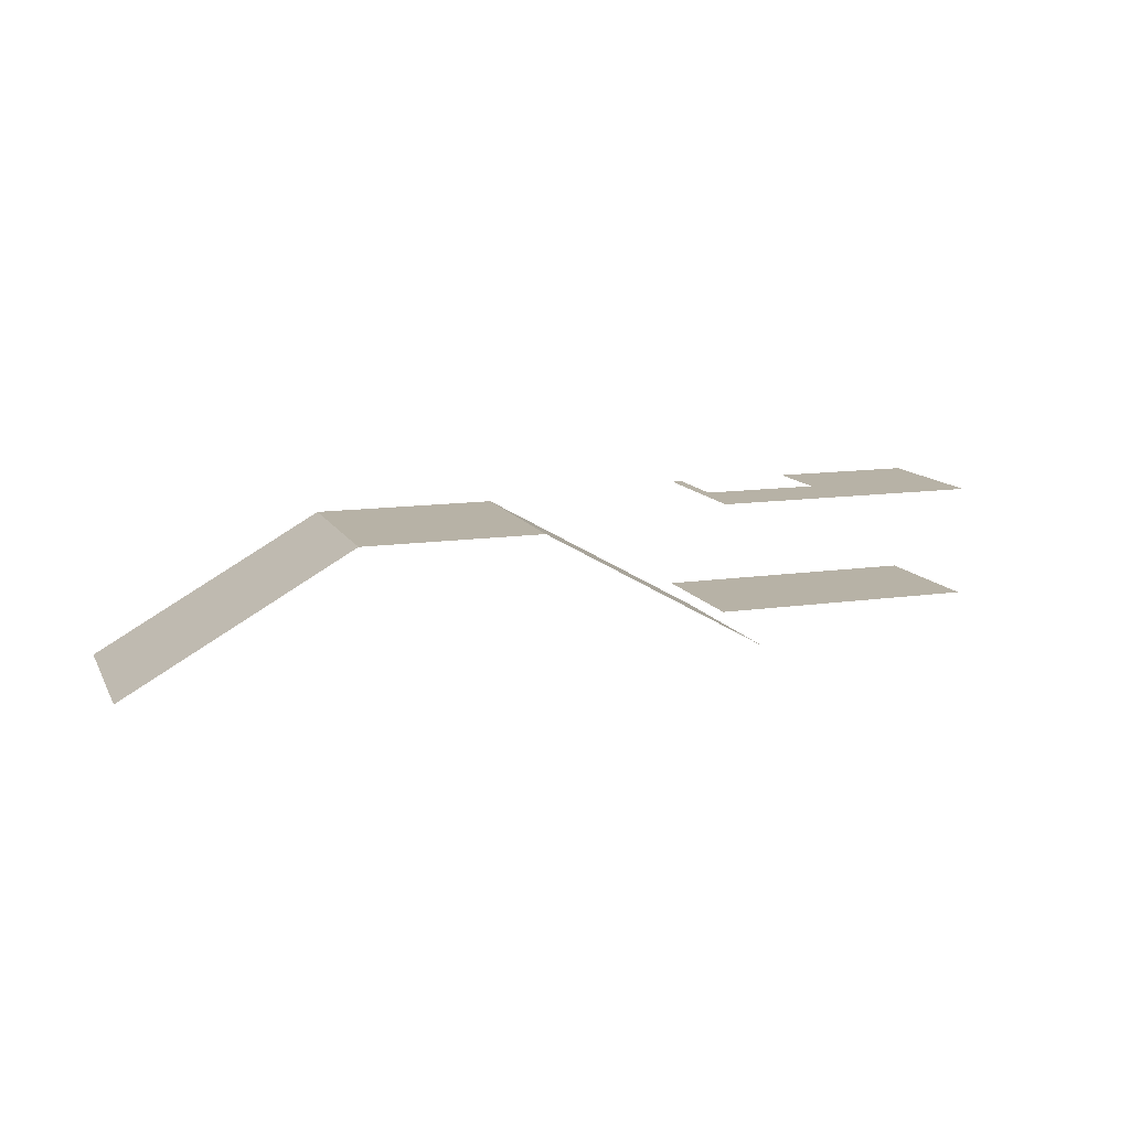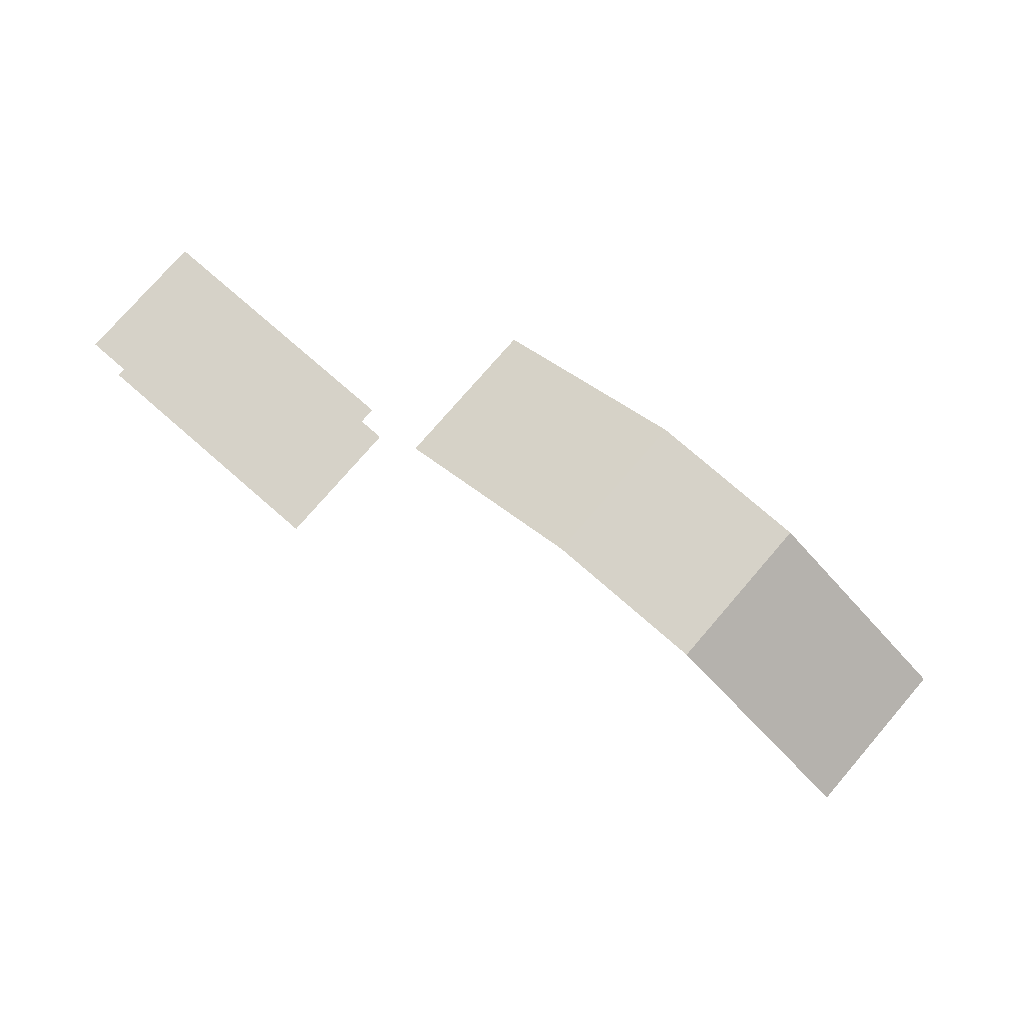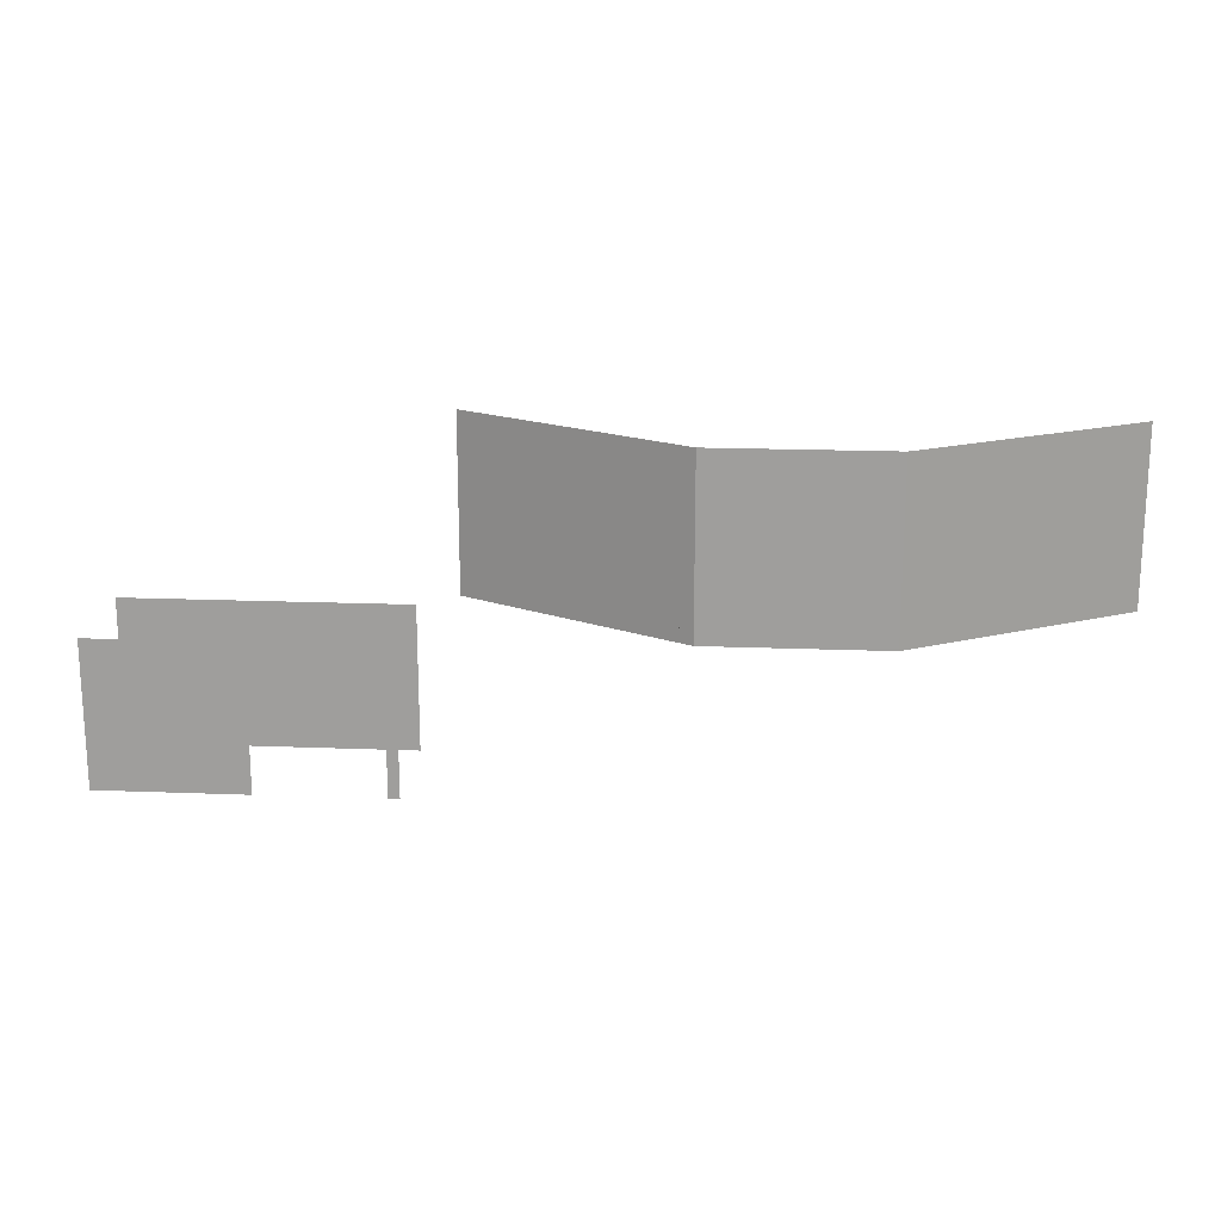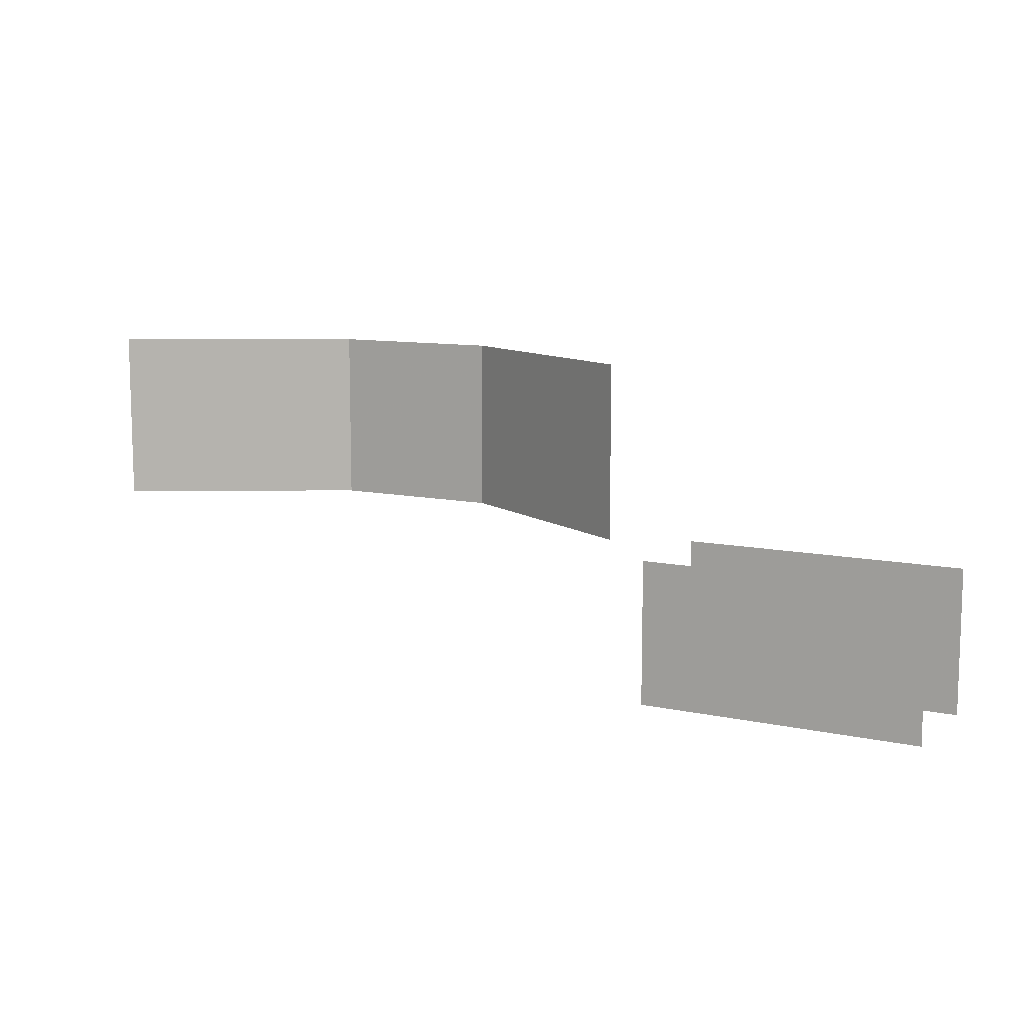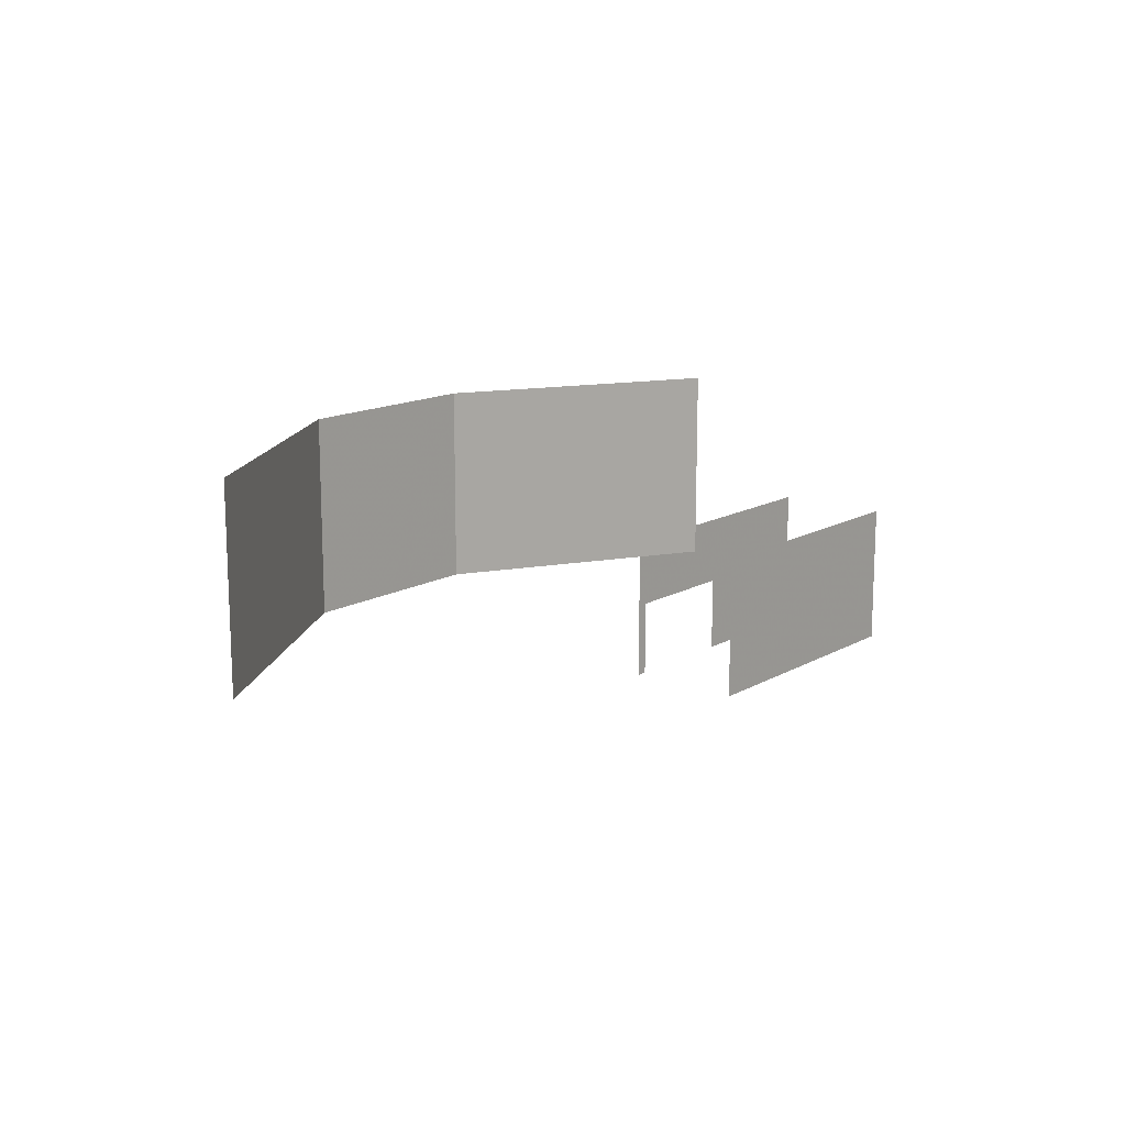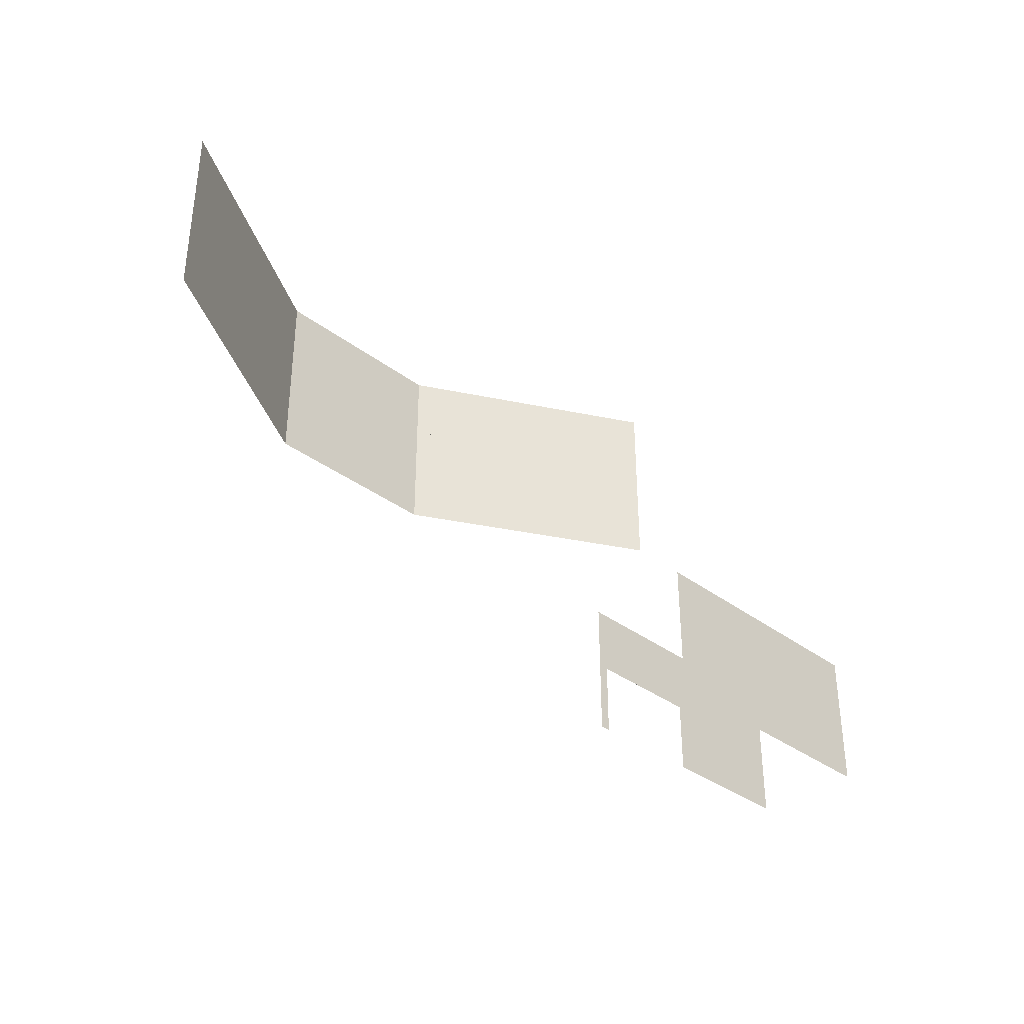
<metadata>
{"format":"obj","ext":"obj","renderer":"f3d","projection":"perspective","resolution":1024,"background":"white","views":[{"elev":12.4,"azim":160.9,"up":"+Z"},{"elev":77.7,"azim":40.9,"up":"+Z"},{"elev":18.4,"azim":4.3,"up":"+Y"},{"elev":10.1,"azim":-150.8,"up":"+Y"},{"elev":14.3,"azim":129.2,"up":"+Y"},{"elev":-34.9,"azim":134.8,"up":"+Y"}]}
</metadata>
<code>
v 364 1940 -2800
v 378.1 1940 -2808
v 378.1 1972 -2808
v 364 1972 -2800
v 364 1940 -2800
v 378.1 1972 -2808
v 172 1972 -2800
v 157.9 1972 -2808
v 157.9 1940 -2808
v 172 1940 -2800
v 172 1972 -2800
v 157.9 1940 -2808
v 364 1972 -2800
v 172 1972 -2800
v 172 1940 -2800
v 364 1940 -2800
v 364 1972 -2800
v 172 1940 -2800
v 172 2128 -2800
v 157.9 2128 -2808
v 157.9 1972 -2808
v 172 1972 -2800
v 172 2128 -2800
v 157.9 1972 -2808
v 364 1972 -2800
v 378.1 1972 -2808
v 378.1 2128 -2808
v 364 2128 -2800
v 364 1972 -2800
v 378.1 2128 -2808
v 364 2128 -2800
v 172 2128 -2800
v 172 1972 -2800
v 364 1972 -2800
v 364 2128 -2800
v 172 1972 -2800
v 172 1936 -2800
v 172 1940 -2800
v 157.9 1940 -2808
v 157.9 1936 -2808
v 172 1936 -2800
v 157.9 1940 -2808
v 364 1936 -2800
v 378.1 1936 -2808
v 378.1 1940 -2808
v 364 1940 -2800
v 364 1936 -2800
v 378.1 1940 -2808
v 364 1936 -2800
v 364 1940 -2800
v 172 1940 -2800
v 172 1936 -2800
v 364 1936 -2800
v 172 1940 -2800
v 596 1936 -2931
v 596 2128 -2931
v 428 2128 -2836
v 430.1 1936 -2837
v 596 1936 -2931
v 428 2128 -2836
v 428 1936 -2836
v 430.1 1936 -2837
v 428 2128 -2836
v -116 1844 -2824
v -128 1844 -2824
v -264 1844 -2824
v -116 1920 -2824
v -116 1844 -2824
v -264 1844 -2824
v -292 1920 -2824
v -116 1920 -2824
v -264 1844 -2824
v -292 1844 -2824
v -292 1920 -2824
v -264 1844 -2824
v -292 1760 -2824
v -292 1844 -2824
v -264 1844 -2824
v -264 1760 -2824
v -292 1760 -2824
v -264 1844 -2824
v -128 1760 -2824
v -128 1844 -2824
v -116 1844 -2824
v -116 1760 -2824
v -128 1760 -2824
v -116 1844 -2824
v -428 1920 -2824
v -292 1920 -2824
v -292 1844 -2824
v -428 1760 -2824
v -428 1920 -2824
v -292 1844 -2824
v -292 1760 -2824
v -428 1760 -2824
v -292 1844 -2824
v -116 1760 -2952
v -116 1920 -2952
v -428 1920 -2952
v -428 1760 -2952
v -116 1760 -2952
v -428 1920 -2952
v 378.1 2128 -2808
v 378.1 1972 -2808
v 378.1 1940 -2808
v 428 2128 -2836
v 378.1 2128 -2808
v 378.1 1940 -2808
v 428 1936 -2836
v 428 2128 -2836
v 378.1 1940 -2808
v 378.1 1936 -2808
v 428 1936 -2836
v 378.1 1940 -2808
v 157.9 1940 -2808
v 157.9 1972 -2808
v 157.9 2128 -2808
v 157.9 1936 -2808
v 157.9 1940 -2808
v 157.9 2128 -2808
v -68 1936 -2936
v 157.9 1936 -2808
v 157.9 2128 -2808
v -68 2112 -2936
v -68 1936 -2936
v 157.9 2128 -2808
v -68 2128 -2936
v -68 2112 -2936
v 157.9 2128 -2808
v 604 2112 -2936
v 604 2128 -2936
v 596 2128 -2931
v 604 1936 -2936
v 604 2112 -2936
v 596 2128 -2931
v 596 1936 -2931
v 604 1936 -2936
v 596 2128 -2931
f 1 2 3
f 4 5 6
f 7 8 9
f 10 11 12
f 13 14 15
f 16 17 18
f 19 20 21
f 22 23 24
f 25 26 27
f 28 29 30
f 31 32 33
f 34 35 36
f 37 38 39
f 40 41 42
f 43 44 45
f 46 47 48
f 49 50 51
f 52 53 54
f 55 56 57
f 58 59 60
f 61 62 63
f 64 65 66
f 67 68 69
f 70 71 72
f 73 74 75
f 76 77 78
f 79 80 81
f 82 83 84
f 85 86 87
f 88 89 90
f 91 92 93
f 94 95 96
f 97 98 99
f 100 101 102
f 103 104 105
f 106 107 108
f 109 110 111
f 112 113 114
f 115 116 117
f 118 119 120
f 121 122 123
f 124 125 126
f 127 128 129
f 130 131 132
f 133 134 135
f 136 137 138

</code>
